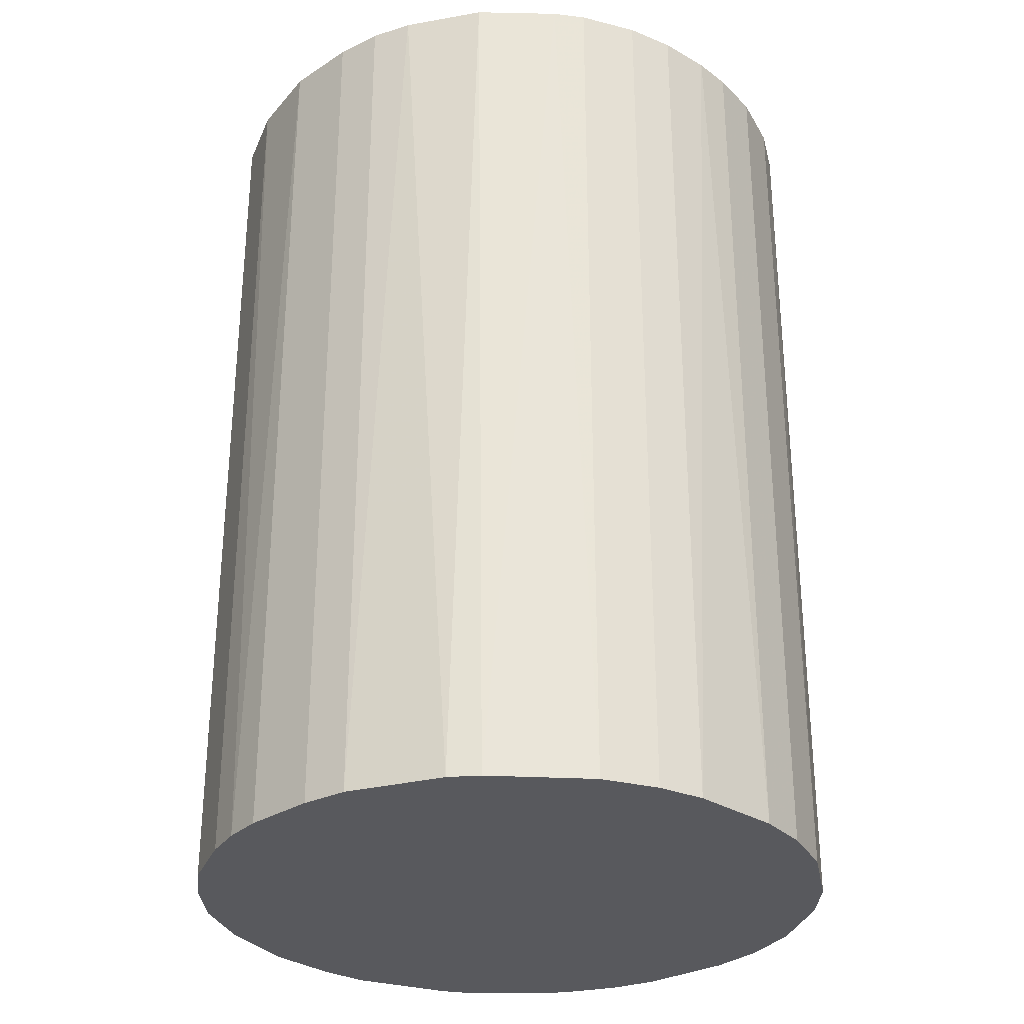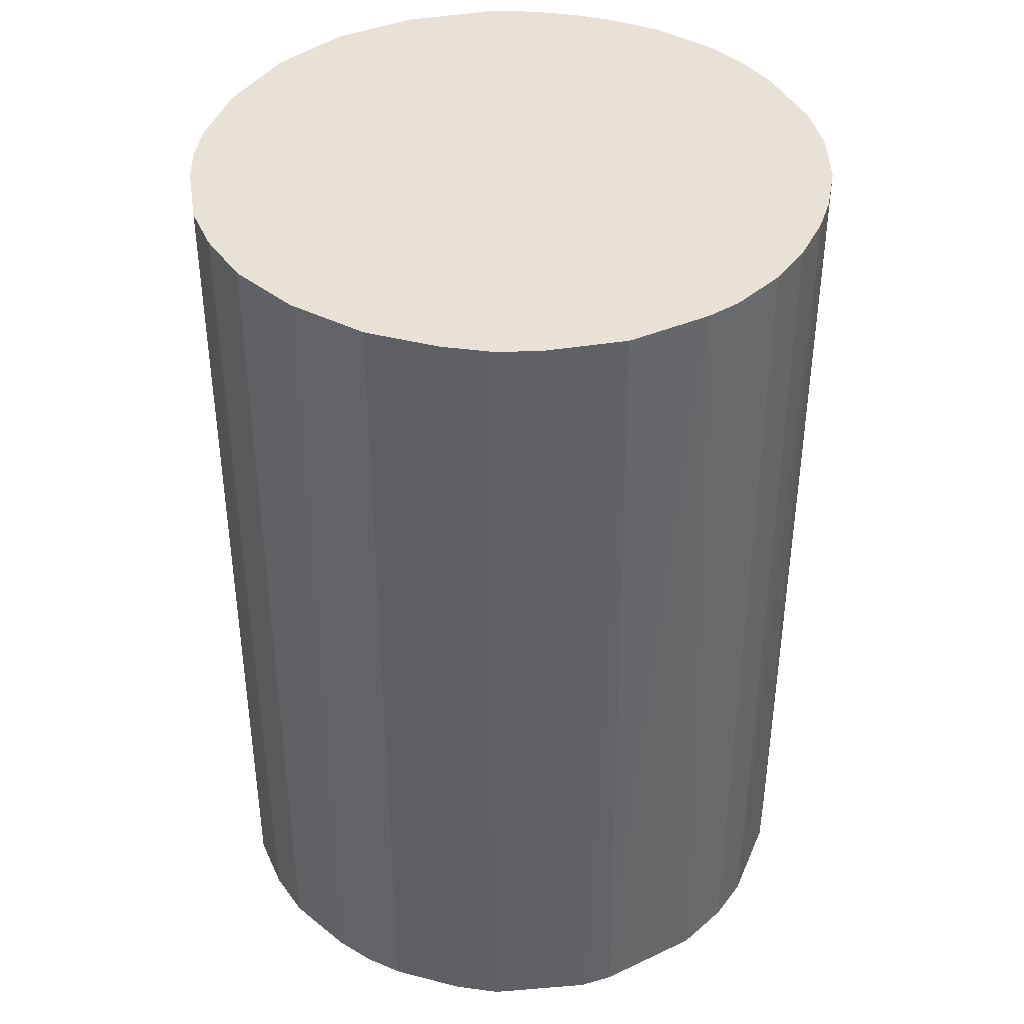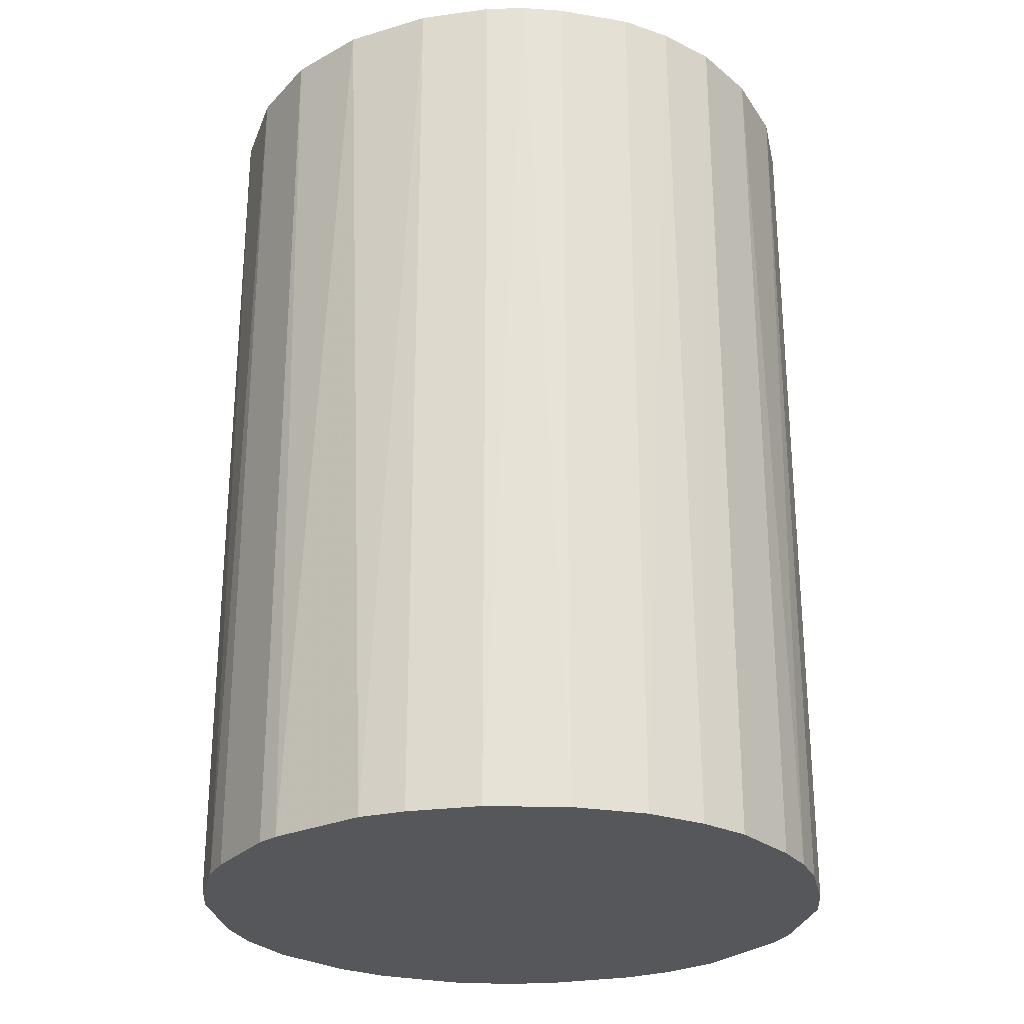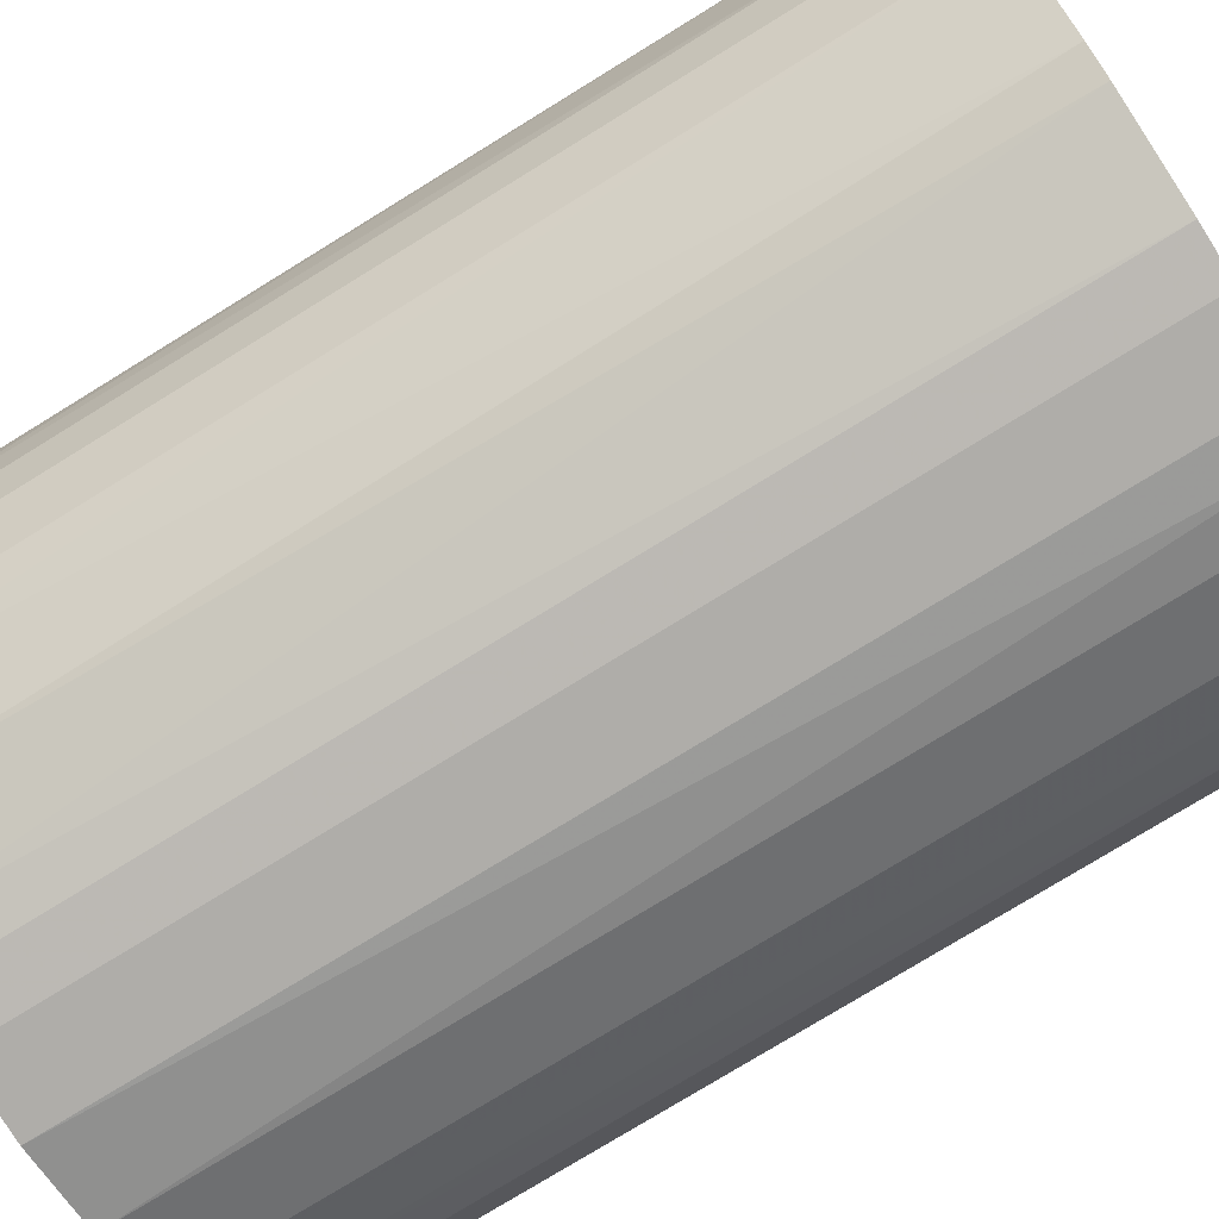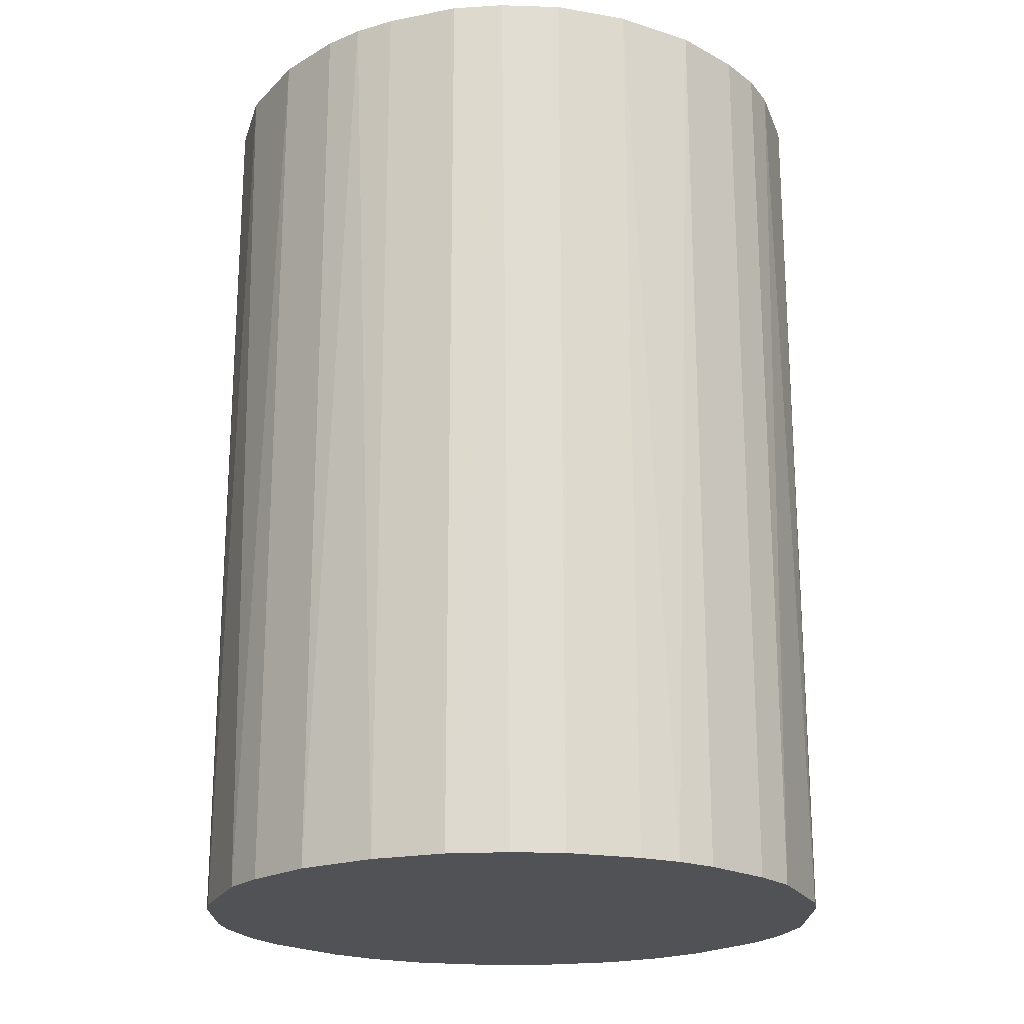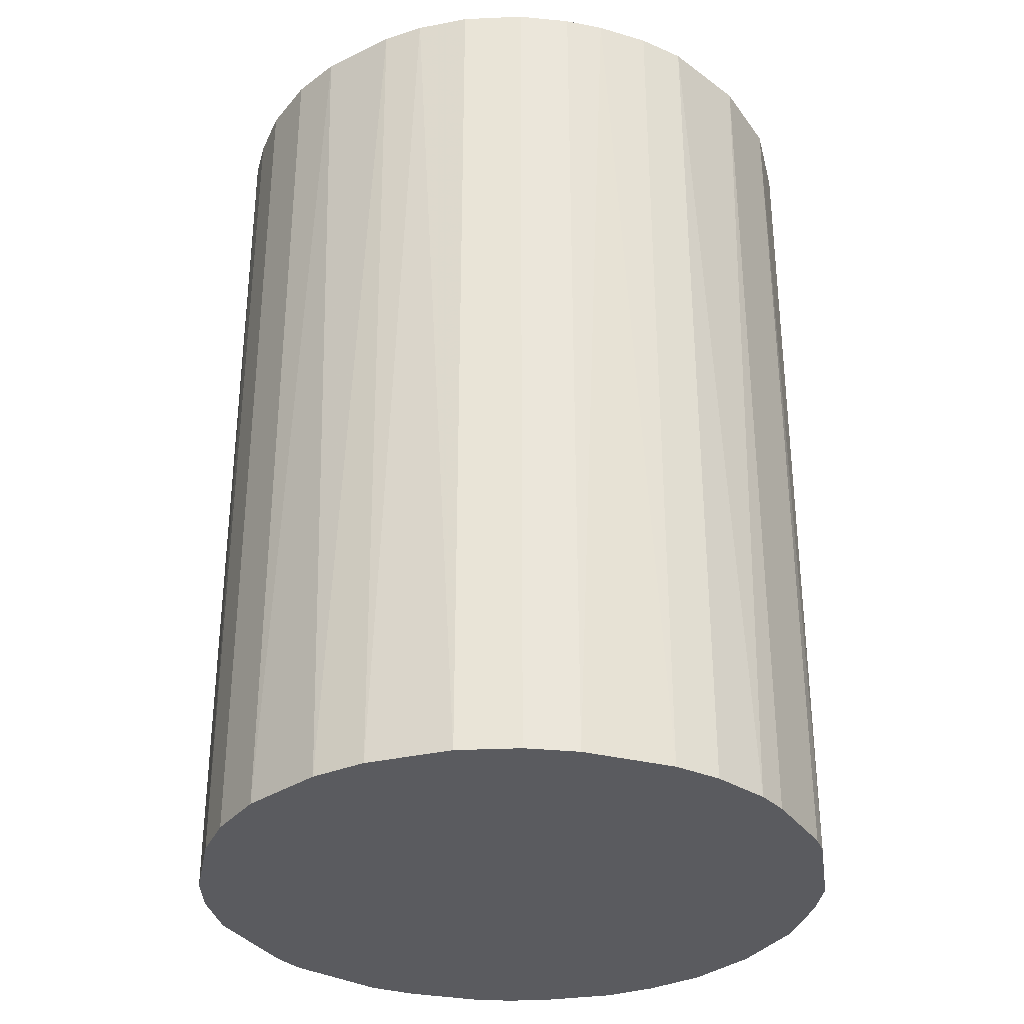
<metadata>
{"format":"obj","ext":"obj","renderer":"f3d","projection":"perspective","resolution":1024,"background":"white","views":[{"elev":-30.0,"azim":43.2,"up":"+Z"},{"elev":40.4,"azim":17.5,"up":"+Z"},{"elev":-26.6,"azim":-78.0,"up":"+Z"},{"elev":-77.3,"azim":121.6,"up":"+Y"},{"elev":-20.9,"azim":-43.9,"up":"+Z"},{"elev":-32.9,"azim":165.1,"up":"+Z"}]}
</metadata>
<code>
o convex_0
v -0.02633 -0.003231 -0.03822
v 0.02646 0.001715 0.03822
v 0.02591 0.006112 0.03822
v 0.02591 0.006112 -0.03822
v 0.00666 -0.02578 -0.03822
v -0.01533 -0.02193 0.03822
v -0.00983 0.02481 0.03822
v 0.001715 0.02646 -0.03822
v 0.01601 -0.02138 0.03822
v -0.02633 0.00281 0.03822
v -0.02138 0.01601 -0.03822
v 0.01491 0.02206 0.03822
v 0.02261 -0.01423 -0.03822
v -0.01533 -0.02193 -0.03822
v -0.003231 -0.02633 0.03822
v 0.02041 0.01711 -0.03822
v -0.02193 -0.01533 0.03822
v -0.02138 0.01601 0.03822
v -0.01423 0.02261 -0.03822
v 0.02481 -0.00983 0.03822
v 0.001715 0.02646 0.03822
v 0.02591 -0.00598 -0.03822
v -0.006528 -0.02578 -0.03822
v 0.01106 0.02426 -0.03822
v -0.02193 -0.01533 -0.03822
v -0.02578 0.00666 -0.03822
v 0.02206 0.01491 0.03822
v -0.02578 -0.006528 0.03822
v 0.00666 -0.02578 0.03822
v 0.01436 -0.02247 -0.03822
v -0.00598 0.02591 -0.03822
v -0.02468 0.009962 0.03822
v 0.006112 0.02591 0.03822
v -0.01643 0.02096 0.03822
v 0.02426 0.01106 -0.03822
v 0.02096 -0.01643 0.03822
v -0.00983 -0.02468 0.03822
v -0.02468 -0.00983 -0.03822
v 0.002815 -0.02633 -0.03822
v -0.01863 -0.01918 -0.03822
v 0.01656 -0.02083 -0.03822
v -0.001582 0.02646 0.03822
v 0.01711 0.02041 -0.03822
v 0.02646 0.001715 -0.03822
v 0.02646 -0.001582 0.03822
v 0.009962 -0.02468 0.03822
v 0.01766 0.01986 0.03822
v 0.02426 0.01106 0.03822
v 0.006112 0.02591 -0.03822
v 0.01106 0.02426 0.03822
v -0.02248 0.01436 -0.03822
v -0.01918 -0.01863 0.03822
v -0.00983 0.02481 -0.03822
v 0.02481 -0.00983 -0.03822
v 0.002815 -0.02633 0.03822
v -0.003231 -0.02633 -0.03822
v -0.02633 0.00281 -0.03822
v -0.02633 -0.003231 0.03822
v -0.00983 -0.02468 -0.03822
v -0.02468 -0.00983 0.03822
v -0.01643 0.02096 -0.03822
v -0.00598 0.02591 0.03822
v 0.02591 -0.00598 0.03822
v 0.02261 -0.01423 0.03822
f 36 13 64
f 3 2 4
f 1 4 5
f 2 3 6
f 6 3 7
f 4 1 8
f 2 6 9
f 6 7 10
f 8 1 11
f 7 3 12
f 5 4 13
f 1 5 14
f 9 6 15
f 4 8 16
f 6 10 17
f 10 7 18
f 8 11 19
f 2 9 20
f 7 12 21
f 13 4 22
f 14 5 23
f 16 8 24
f 1 14 25
f 11 1 26
f 12 3 27
f 17 10 28
f 9 15 29
f 5 13 30
f 8 19 31
f 10 18 32
f 26 10 32
f 8 21 33
f 21 12 33
f 18 7 34
f 11 18 34
f 7 19 34
f 3 4 35
f 4 16 35
f 16 27 35
f 20 9 36
f 6 14 37
f 15 6 37
f 23 15 37
f 1 25 38
f 25 17 38
f 28 1 38
f 23 5 39
f 5 29 39
f 14 6 40
f 25 14 40
f 30 13 41
f 9 30 41
f 36 9 41
f 13 36 41
f 7 21 42
f 21 8 42
f 8 31 42
f 16 24 43
f 24 12 43
f 4 2 44
f 22 4 44
f 22 44 45
f 2 20 45
f 44 2 45
f 29 5 46
f 9 29 46
f 5 30 46
f 30 9 46
f 12 27 47
f 27 16 47
f 43 12 47
f 16 43 47
f 27 3 48
f 3 35 48
f 35 27 48
f 24 8 49
f 8 33 49
f 33 24 49
f 12 24 50
f 33 12 50
f 24 33 50
f 18 11 51
f 11 26 51
f 32 18 51
f 26 32 51
f 6 17 52
f 17 25 52
f 40 6 52
f 25 40 52
f 19 7 53
f 7 31 53
f 31 19 53
f 20 13 54
f 13 22 54
f 22 20 54
f 29 15 55
f 15 39 55
f 39 29 55
f 15 23 56
f 23 39 56
f 39 15 56
f 1 10 57
f 26 1 57
f 10 26 57
f 10 1 58
f 1 28 58
f 28 10 58
f 14 23 59
f 37 14 59
f 23 37 59
f 17 28 60
f 38 17 60
f 28 38 60
f 19 11 61
f 11 34 61
f 34 19 61
f 31 7 62
f 7 42 62
f 42 31 62
f 20 22 63
f 22 45 63
f 45 20 63
f 13 20 64
f 20 36 64

</code>
